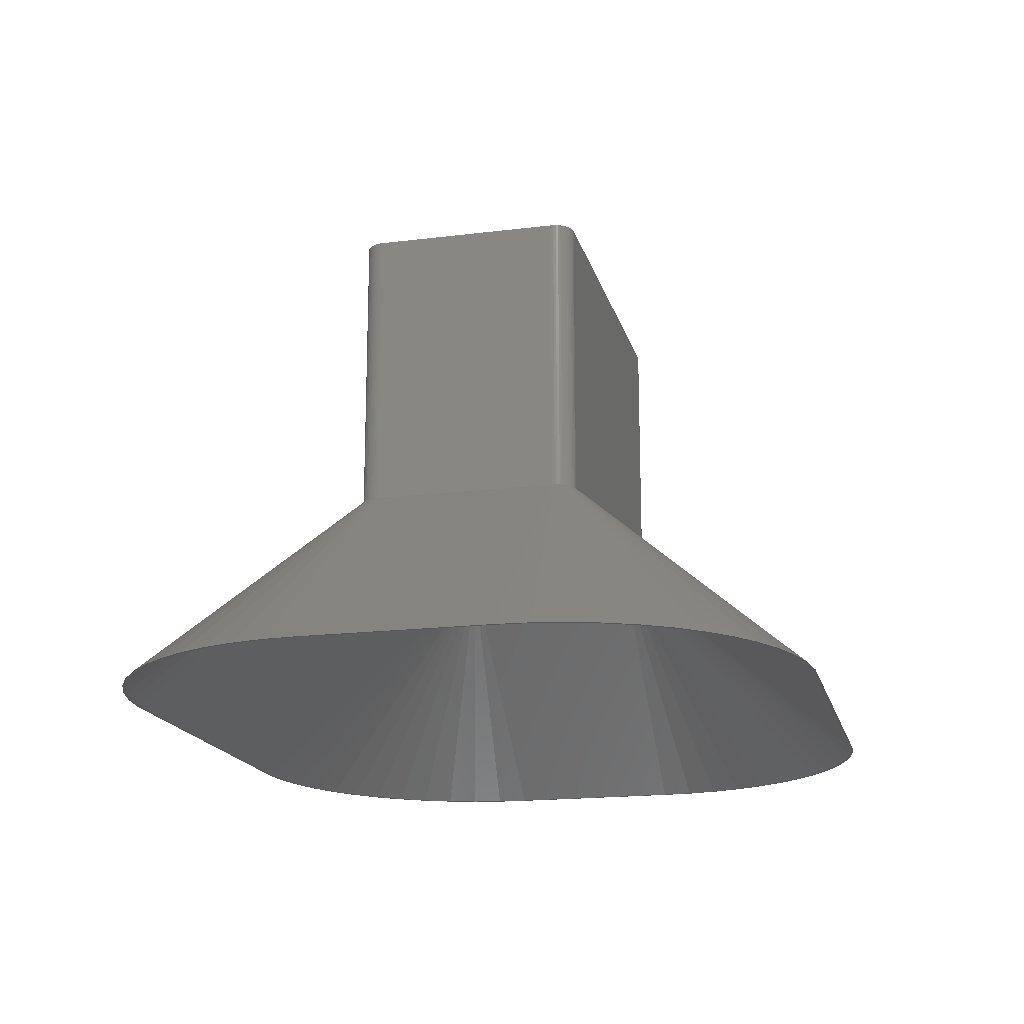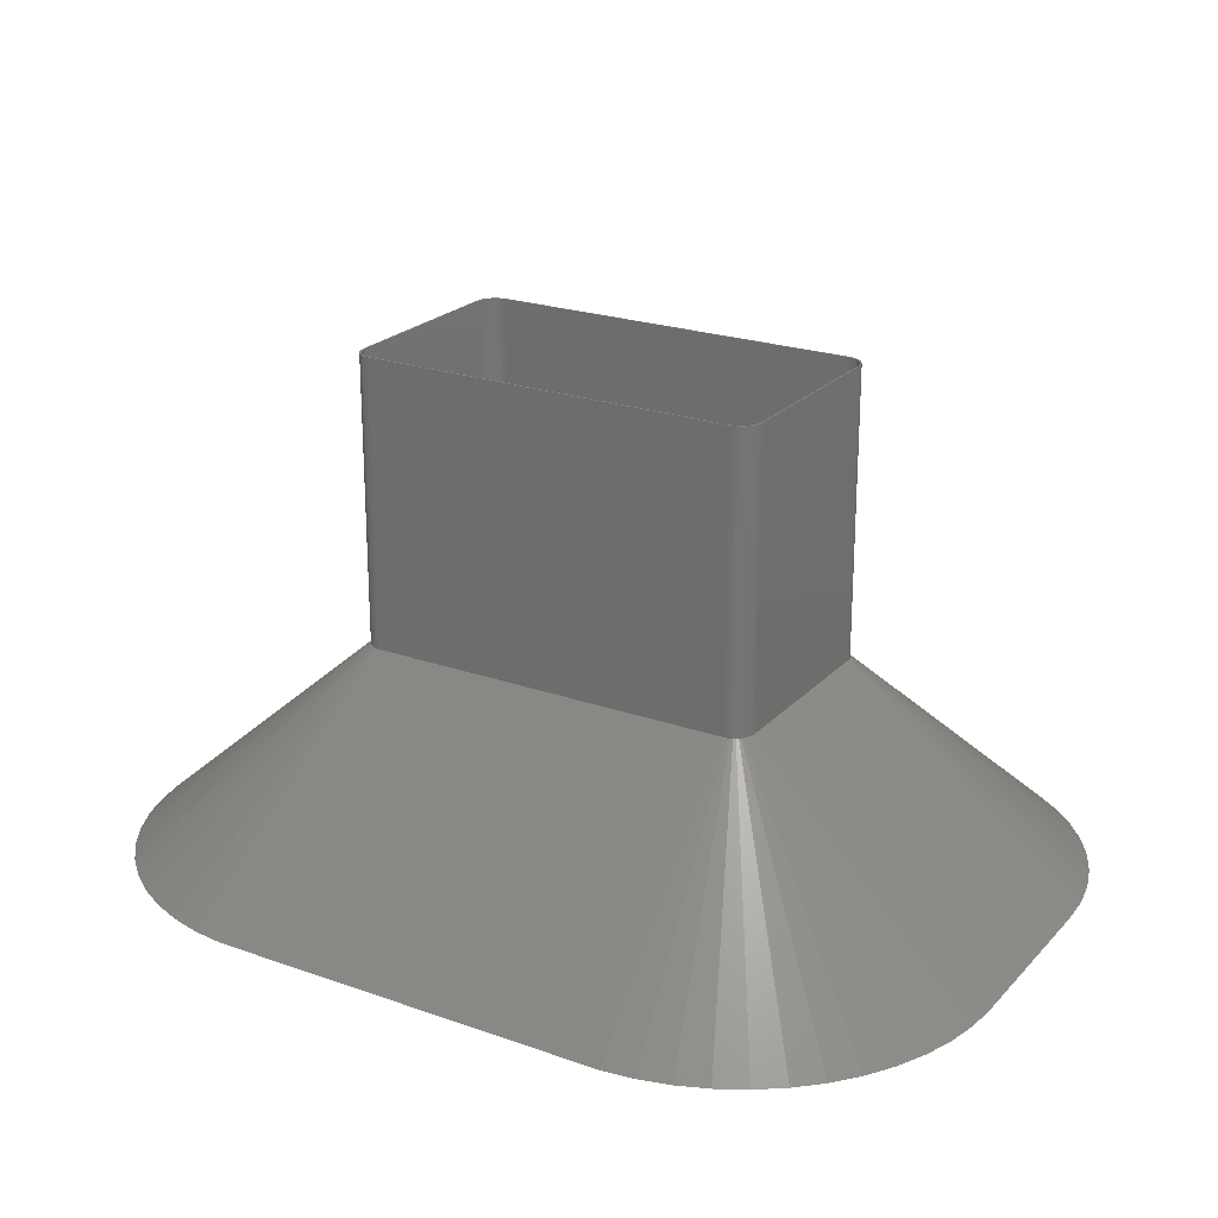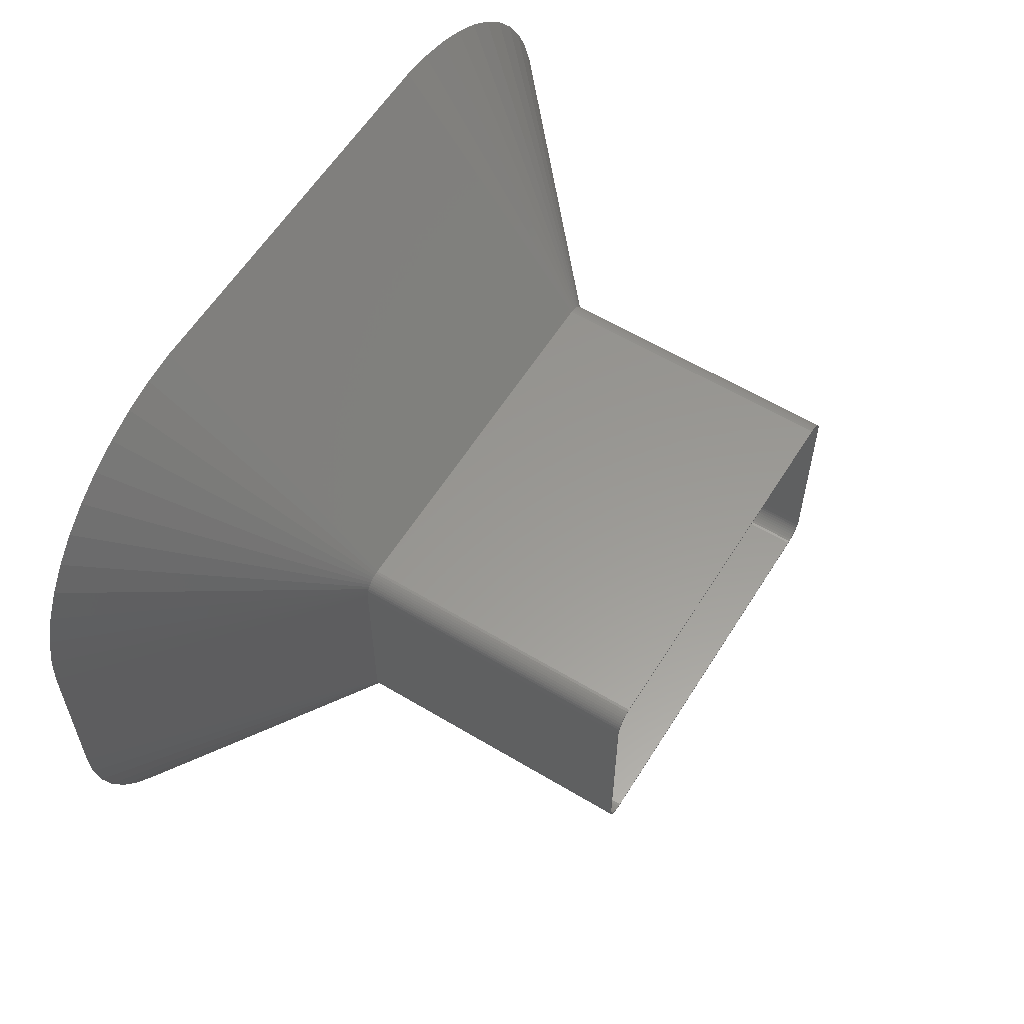
<metadata>
{"format":"stl","ext":"stl","renderer":"f3d","projection":"perspective","resolution":1024,"background":"white","views":[{"elev":-17.6,"azim":-76.2,"up":"+Z"},{"elev":22.8,"azim":31.1,"up":"+Z"},{"elev":58.9,"azim":-58.2,"up":"+Y"}]}
</metadata>
<code>
# stl→obj: 364 verts, 728 faces
v -48.64 25.92 50
v -95.56 59.24 0
v -49.05 25.44 50
v -47.68 26.72 50
v -78.49 75.27 0
v -48.19 26.35 50
v 48.92 84.88 0
v -45.31 27.49 50
v 45.31 27.49 50
v -48.92 84.88 0
v 107.5 -22.5 0
v 50 -22.5 50
v 107 -30.33 0
v -48.64 -25.92 50
v -95.56 -59.24 0
v -90.56 -65.28 0
v -107.5 22.5 0
v -50 -22.5 50
v -50 22.5 50
v -107.5 -22.5 0
v 49.4 22.2 50
v 49.7 22.2 50
v 49.66 22.83 50
v 49.7 -22.2 50
v 49.36 22.79 50
v 49.54 23.44 50
v 49.4 -22.2 50
v 49.66 -22.83 50
v 49.25 23.37 50
v 49.35 24.04 50
v 49.07 23.93 50
v 49.08 24.61 50
v 48.82 24.46 50
v 48.75 25.14 50
v 48.5 24.96 50
v 48.34 25.62 50
v 48.13 25.42 50
v 47.89 26.05 50
v 47.7 25.82 50
v 47.38 26.42 50
v 47.22 26.17 50
v 46.83 26.72 50
v 46.7 26.45 50
v 46.25 26.96 50
v 46.15 26.67 50
v 45.64 27.11 50
v 45.58 26.82 50
v 45.01 27.19 50
v 45 26.89 50
v -45 26.89 50
v -45.01 27.19 50
v -45.58 26.82 50
v -45.64 27.11 50
v -46.15 26.67 50
v -46.25 26.96 50
v -46.7 26.45 50
v -46.83 26.72 50
v -47.22 26.17 50
v -47.38 26.42 50
v -47.7 25.82 50
v -47.89 26.05 50
v -48.13 25.42 50
v -48.34 25.62 50
v -48.5 24.96 50
v -48.75 25.14 50
v -48.82 24.46 50
v -49.08 24.61 50
v -49.07 23.93 50
v -49.35 24.04 50
v -49.25 23.37 50
v -49.54 23.44 50
v -49.36 22.79 50
v -49.66 22.83 50
v -49.4 22.2 50
v 49.36 -22.79 50
v 49.54 -23.44 50
v 49.25 -23.37 50
v 49.35 -24.04 50
v 49.07 -23.93 50
v 49.08 -24.61 50
v 48.82 -24.46 50
v 48.75 -25.14 50
v 48.5 -24.96 50
v 48.34 -25.62 50
v 48.13 -25.42 50
v 47.89 -26.05 50
v 47.7 -25.82 50
v 47.38 -26.42 50
v 47.22 -26.17 50
v 46.83 -26.72 50
v 46.7 -26.45 50
v 46.25 -26.96 50
v 46.15 -26.67 50
v 45.64 -27.11 50
v 45.58 -26.82 50
v 45.01 -27.19 50
v 45 -26.89 50
v -45 -26.89 50
v -45.01 -27.19 50
v -45.58 -26.82 50
v -45.64 -27.11 50
v -46.15 -26.67 50
v -46.25 -26.96 50
v -46.7 -26.45 50
v -46.83 -26.72 50
v -47.22 -26.17 50
v -47.38 -26.42 50
v -47.7 -25.82 50
v -47.89 -26.05 50
v -48.13 -25.42 50
v -48.34 -25.62 50
v -48.5 -24.96 50
v -48.75 -25.14 50
v -48.82 -24.46 50
v -49.08 -24.61 50
v -49.07 -23.93 50
v -49.35 -24.04 50
v -49.25 -23.37 50
v -49.54 -23.44 50
v -49.36 -22.79 50
v -49.66 -22.83 50
v -49.4 -22.2 50
v -49.7 22.2 50
v -49.7 -22.2 50
v 78.49 -75.27 0
v 47.13 -27.02 50
v 71.61 -79.05 0
v 50 22.5 50
v 107.5 22.5 0
v 107 30.33 0
v 49.96 23.13 50
v 95.56 59.24 0
v 48.64 25.92 50
v 49.05 25.44 50
v -107 30.33 0
v -49.84 -23.74 50
v -105.5 -38.04 0
v -103.1 -45.51 0
v -45.31 -27.49 50
v 48.92 -84.88 0
v 45.31 -27.49 50
v -48.92 -84.88 0
v 46.55 -27.26 50
v 45.94 -27.41 50
v 56.71 -83.89 0
v 45.94 27.41 50
v 49.84 23.74 50
v -46.55 27.26 50
v -71.61 79.05 0
v -47.13 27.02 50
v -90.56 65.28 0
v -99.77 52.61 0
v -103.1 45.51 0
v -49.65 24.34 50
v -49.84 23.74 50
v -105.5 38.04 0
v -46.55 -27.26 50
v -71.61 -79.05 0
v -64.31 -81.94 0
v -84.84 -70.66 0
v -49.05 -25.44 50
v -99.77 -52.61 0
v -49.96 -23.13 50
v -107 -30.33 0
v 49.96 -23.13 50
v 49.84 -23.74 50
v 105.5 -38.04 0
v -45.94 -27.41 50
v 78.49 75.27 0
v 48.19 26.35 50
v 84.84 70.66 0
v -56.71 83.89 0
v -45.94 27.41 50
v -84.84 70.66 0
v -49.38 24.91 50
v -49.96 23.13 50
v -56.71 -83.89 0
v -48.19 -26.35 50
v -47.13 -27.02 50
v -78.49 -75.27 0
v -49.65 -24.34 50
v 106.4 -30 0
v 106.9 -22.2 0
v 106.9 22.2 0
v 104.9 -37.67 0
v 102.5 -45.1 0
v 103.1 -45.51 0
v 99.21 -52.17 0
v 99.77 -52.61 0
v 95.02 -58.76 0
v 95.56 -59.24 0
v 90.04 -64.78 0
v 90.56 -65.28 0
v 84.84 -70.66 0
v 84.35 -70.13 0
v 78.03 -74.72 0
v 71.18 -78.48 0
v 64.31 -81.94 0
v 63.92 -81.36 0
v 56.36 -83.3 0
v 48.61 -84.28 0
v -48.61 -84.28 0
v -56.36 -83.3 0
v -63.92 -81.36 0
v -71.18 -78.48 0
v -78.03 -74.72 0
v -84.35 -70.13 0
v -90.04 -64.78 0
v -95.02 -58.76 0
v -99.21 -52.17 0
v -102.5 -45.1 0
v -104.9 -37.67 0
v -106.4 -30 0
v -106.9 -22.2 0
v 106.4 30 0
v 104.9 37.67 0
v 105.5 38.04 0
v 102.5 45.1 0
v 103.1 45.51 0
v 99.21 52.17 0
v 99.77 52.61 0
v 95.02 58.76 0
v 90.04 64.78 0
v 90.56 65.28 0
v 84.35 70.13 0
v 78.03 74.72 0
v 71.61 79.05 0
v 71.18 78.48 0
v 64.31 81.94 0
v 63.92 81.36 0
v 56.71 83.89 0
v 56.36 83.3 0
v 48.61 84.28 0
v -48.61 84.28 0
v -56.36 83.3 0
v -63.92 81.36 0
v -64.31 81.94 0
v -71.18 78.48 0
v -78.03 74.72 0
v -84.35 70.13 0
v -90.04 64.78 0
v -95.02 58.76 0
v -99.21 52.17 0
v -102.5 45.1 0
v -104.9 37.67 0
v -106.4 30 0
v -106.9 22.2 0
v 48.64 -25.92 50
v 48.19 -26.35 50
v 49.05 -25.44 50
v 46.55 27.26 50
v -49.38 -24.91 50
v 47.68 -26.72 50
v 49.38 -24.91 50
v 49.65 -24.34 50
v 47.13 27.02 50
v 47.68 26.72 50
v -47.68 -26.72 50
v 49.38 24.91 50
v 49.65 24.34 50
v -50 22.5 120
v -50 -22.5 120
v 50 22.5 120
v 49.96 23.13 120
v 49.66 22.83 120
v 49.7 22.2 120
v 50 -22.5 120
v 49.54 23.44 120
v 49.84 23.74 120
v 49.7 -22.2 120
v 49.66 -22.83 120
v 49.35 24.04 120
v 49.65 24.34 120
v 49.08 24.61 120
v 49.38 24.91 120
v 48.75 25.14 120
v 49.05 25.44 120
v 48.34 25.62 120
v 48.64 25.92 120
v 48.19 26.35 120
v 47.89 26.05 120
v 47.68 26.72 120
v 47.38 26.42 120
v 47.13 27.02 120
v 46.83 26.72 120
v 46.55 27.26 120
v 46.25 26.96 120
v 45.94 27.41 120
v 45.64 27.11 120
v 45.31 27.49 120
v 45.01 27.19 120
v -45.01 27.19 120
v -45.31 27.49 120
v -45.64 27.11 120
v -45.94 27.41 120
v -46.25 26.96 120
v -46.55 27.26 120
v -46.83 26.72 120
v -47.13 27.02 120
v -47.38 26.42 120
v -47.68 26.72 120
v -47.89 26.05 120
v -48.19 26.35 120
v -48.34 25.62 120
v -48.64 25.92 120
v -49.05 25.44 120
v -48.75 25.14 120
v -49.38 24.91 120
v -49.08 24.61 120
v -49.65 24.34 120
v -49.35 24.04 120
v -49.84 23.74 120
v -49.54 23.44 120
v -49.96 23.13 120
v -49.66 22.83 120
v 49.96 -23.13 120
v 49.54 -23.44 120
v 49.84 -23.74 120
v 49.35 -24.04 120
v 49.65 -24.34 120
v 49.08 -24.61 120
v 49.38 -24.91 120
v 48.75 -25.14 120
v 49.05 -25.44 120
v 48.34 -25.62 120
v 48.64 -25.92 120
v 48.19 -26.35 120
v 47.89 -26.05 120
v 47.68 -26.72 120
v 47.38 -26.42 120
v 47.13 -27.02 120
v 46.83 -26.72 120
v 46.55 -27.26 120
v 46.25 -26.96 120
v 45.94 -27.41 120
v 45.64 -27.11 120
v 45.31 -27.49 120
v 45.01 -27.19 120
v -45.01 -27.19 120
v -45.31 -27.49 120
v -45.64 -27.11 120
v -45.94 -27.41 120
v -46.25 -26.96 120
v -46.55 -27.26 120
v -46.83 -26.72 120
v -47.13 -27.02 120
v -47.38 -26.42 120
v -47.68 -26.72 120
v -47.89 -26.05 120
v -48.19 -26.35 120
v -48.34 -25.62 120
v -48.64 -25.92 120
v -49.05 -25.44 120
v -48.75 -25.14 120
v -49.38 -24.91 120
v -49.08 -24.61 120
v -49.65 -24.34 120
v -49.35 -24.04 120
v -49.84 -23.74 120
v -49.54 -23.44 120
v -49.96 -23.13 120
v -49.66 -22.83 120
v -49.7 -22.2 120
v -49.7 22.2 120
f 1 2 3
f 4 5 6
f 7 8 9
f 8 7 10
f 11 12 13
f 14 15 16
f 17 18 19
f 18 17 20
f 21 22 23
f 22 21 24
f 25 23 26
f 27 24 21
f 24 27 28
f 23 25 21
f 29 26 30
f 26 29 25
f 31 30 32
f 30 31 29
f 32 33 31
f 34 33 32
f 34 35 33
f 36 35 34
f 36 37 35
f 38 37 36
f 38 39 37
f 40 39 38
f 40 41 39
f 42 41 40
f 42 43 41
f 44 43 42
f 44 45 43
f 46 45 44
f 46 47 45
f 48 47 46
f 48 49 47
f 48 50 49
f 51 50 48
f 51 52 50
f 53 52 51
f 53 54 52
f 55 54 53
f 55 56 54
f 57 56 55
f 57 58 56
f 59 58 57
f 59 60 58
f 61 60 59
f 61 62 60
f 63 62 61
f 63 64 62
f 65 64 63
f 65 66 64
f 67 66 65
f 66 67 68
f 69 68 67
f 68 69 70
f 71 70 69
f 70 71 72
f 72 73 74
f 73 72 71
f 75 28 27
f 28 75 76
f 77 76 75
f 76 77 78
f 79 78 77
f 78 79 80
f 81 80 79
f 81 82 80
f 83 82 81
f 83 84 82
f 85 84 83
f 85 86 84
f 87 86 85
f 87 88 86
f 89 88 87
f 89 90 88
f 91 90 89
f 91 92 90
f 93 92 91
f 93 94 92
f 95 94 93
f 95 96 94
f 97 96 95
f 98 96 97
f 98 99 96
f 100 99 98
f 100 101 99
f 102 101 100
f 102 103 101
f 104 103 102
f 104 105 103
f 106 105 104
f 106 107 105
f 108 107 106
f 108 109 107
f 110 109 108
f 110 111 109
f 112 111 110
f 112 113 111
f 114 113 112
f 115 114 116
f 114 115 113
f 117 116 118
f 116 117 115
f 119 118 120
f 121 120 122
f 118 119 117
f 74 123 122
f 74 73 123
f 124 122 123
f 121 122 124
f 120 121 119
f 125 126 127
f 128 11 129
f 11 128 12
f 130 131 128
f 132 133 134
f 135 17 19
f 136 137 138
f 139 140 141
f 140 139 142
f 143 144 145
f 126 143 127
f 130 128 129
f 7 9 146
f 130 147 131
f 148 149 150
f 151 2 1
f 152 153 154
f 154 153 155
f 153 156 155
f 156 135 155
f 157 158 159
f 14 16 160
f 161 162 15
f 163 164 136
f 12 165 13
f 13 166 167
f 168 142 139
f 169 170 171
f 10 172 173
f 173 172 148
f 174 151 1
f 175 152 154
f 2 152 3
f 155 135 176
f 176 135 19
f 168 177 142
f 157 177 168
f 14 160 178
f 179 180 158
f 179 158 157
f 161 15 14
f 136 138 181
f 182 11 13
f 11 183 129
f 184 129 183
f 11 182 183
f 185 13 167
f 13 185 182
f 186 167 187
f 167 186 185
f 188 187 189
f 187 188 186
f 190 189 191
f 189 190 188
f 192 191 193
f 191 192 190
f 194 192 193
f 194 195 192
f 125 195 194
f 125 196 195
f 127 196 125
f 127 197 196
f 198 197 127
f 198 199 197
f 145 199 198
f 145 200 199
f 140 200 145
f 140 201 200
f 140 202 201
f 142 202 140
f 142 203 202
f 177 203 142
f 177 204 203
f 159 204 177
f 159 205 204
f 158 205 159
f 158 206 205
f 180 206 158
f 180 207 206
f 160 207 180
f 160 208 207
f 16 208 160
f 15 208 16
f 208 15 209
f 162 209 15
f 209 162 210
f 138 210 162
f 210 138 211
f 137 211 138
f 211 137 212
f 164 212 137
f 213 20 214
f 20 213 164
f 212 164 213
f 215 129 184
f 129 215 130
f 216 130 215
f 130 216 217
f 218 217 216
f 217 218 219
f 220 219 218
f 219 220 221
f 222 221 220
f 221 222 132
f 223 132 222
f 132 223 224
f 223 171 224
f 225 171 223
f 225 169 171
f 226 169 225
f 226 227 169
f 228 227 226
f 228 229 227
f 230 229 228
f 230 231 229
f 232 231 230
f 232 7 231
f 233 7 232
f 234 7 233
f 234 10 7
f 235 10 234
f 235 172 10
f 236 172 235
f 236 237 172
f 238 237 236
f 238 149 237
f 239 149 238
f 239 5 149
f 240 5 239
f 240 174 5
f 241 174 240
f 241 151 174
f 2 241 242
f 241 2 151
f 152 242 243
f 242 152 2
f 153 243 244
f 243 153 152
f 156 244 245
f 244 156 153
f 135 245 246
f 245 135 156
f 17 246 247
f 214 20 247
f 17 247 20
f 246 17 135
f 136 164 137
f 248 249 194
f 194 249 125
f 189 250 191
f 167 166 187
f 127 143 198
f 198 143 145
f 144 141 140
f 145 144 140
f 217 147 130
f 231 251 229
f 171 133 224
f 229 251 227
f 149 5 150
f 3 152 175
f 157 159 177
f 178 160 180
f 181 162 252
f 181 138 162
f 18 164 163
f 18 20 164
f 253 126 125
f 191 248 193
f 165 166 13
f 254 250 189
f 166 255 187
f 132 134 221
f 224 133 132
f 169 256 257
f 219 147 217
f 231 146 251
f 7 146 231
f 172 237 148
f 237 149 148
f 5 174 6
f 6 174 1
f 178 180 258
f 258 180 179
f 252 162 161
f 193 248 194
f 187 255 189
f 255 254 189
f 221 134 259
f 227 256 169
f 227 251 256
f 8 10 173
f 150 5 4
f 249 253 125
f 250 248 191
f 171 170 133
f 219 260 147
f 221 260 219
f 169 257 170
f 221 259 260
f 62 64 241
f 27 184 183
f 184 27 21
f 50 233 49
f 233 50 234
f 27 183 75
f 112 110 208
f 216 25 29
f 214 74 122
f 74 214 247
f 83 192 85
f 216 215 25
f 233 232 49
f 235 52 236
f 244 68 245
f 72 74 247
f 184 21 25
f 201 98 97
f 98 201 202
f 91 199 93
f 95 200 97
f 220 218 31
f 218 216 31
f 226 225 39
f 238 58 239
f 58 60 239
f 241 64 242
f 242 64 243
f 70 72 245
f 104 204 205
f 108 206 207
f 112 208 209
f 116 211 212
f 122 120 214
f 215 184 25
f 75 185 77
f 200 201 97
f 93 199 95
f 199 200 95
f 228 226 41
f 54 56 236
f 234 50 235
f 52 54 236
f 236 56 238
f 239 60 240
f 243 68 244
f 64 66 243
f 66 68 243
f 246 72 247
f 245 72 246
f 68 70 245
f 98 202 203
f 104 102 204
f 110 108 208
f 108 106 206
f 112 209 210
f 120 118 212
f 196 197 89
f 89 197 91
f 188 190 83
f 77 185 79
f 197 199 91
f 220 33 35
f 223 222 35
f 222 220 35
f 225 223 39
f 230 228 43
f 230 43 45
f 232 230 47
f 232 47 49
f 50 52 235
f 56 58 238
f 240 60 241
f 60 62 241
f 100 203 204
f 100 98 203
f 106 205 206
f 106 104 205
f 108 207 208
f 114 112 210
f 116 210 211
f 118 116 212
f 120 212 213
f 120 213 214
f 182 185 75
f 183 182 75
f 190 192 83
f 186 188 79
f 216 29 31
f 220 31 33
f 226 39 41
f 230 45 47
f 102 100 204
f 116 114 210
f 87 196 89
f 81 188 83
f 79 188 81
f 185 186 79
f 223 35 37
f 223 37 39
f 228 41 43
f 195 196 87
f 192 195 87
f 85 192 87
f 18 261 19
f 261 18 262
f 263 131 264
f 131 263 128
f 265 263 264
f 263 266 267
f 268 264 269
f 270 267 266
f 271 267 270
f 263 265 266
f 272 269 273
f 264 268 265
f 274 273 275
f 269 272 268
f 273 274 272
f 276 275 277
f 275 276 274
f 278 277 279
f 277 278 276
f 280 278 279
f 280 281 278
f 282 281 280
f 282 283 281
f 284 283 282
f 284 285 283
f 286 285 284
f 286 287 285
f 288 287 286
f 288 289 287
f 290 289 288
f 290 291 289
f 290 292 291
f 293 292 290
f 293 294 292
f 295 294 293
f 295 296 294
f 297 296 295
f 297 298 296
f 299 298 297
f 299 300 298
f 301 300 299
f 301 302 300
f 303 302 301
f 303 304 302
f 305 304 303
f 306 304 305
f 304 306 307
f 308 307 306
f 307 308 309
f 310 309 308
f 309 310 311
f 312 311 310
f 311 312 313
f 314 313 312
f 261 315 314
f 313 314 315
f 267 271 316
f 317 316 271
f 316 317 318
f 319 318 317
f 318 319 320
f 321 320 319
f 320 321 322
f 323 322 321
f 322 323 324
f 325 324 323
f 324 325 326
f 325 327 326
f 328 327 325
f 328 329 327
f 330 329 328
f 330 331 329
f 332 331 330
f 332 333 331
f 334 333 332
f 334 335 333
f 336 335 334
f 336 337 335
f 338 337 336
f 339 337 338
f 339 340 337
f 341 340 339
f 341 342 340
f 343 342 341
f 343 344 342
f 345 344 343
f 345 346 344
f 347 346 345
f 347 348 346
f 349 348 347
f 349 350 348
f 351 350 349
f 351 352 350
f 353 351 354
f 351 353 352
f 355 354 356
f 357 356 358
f 354 355 353
f 359 358 360
f 356 357 355
f 361 360 362
f 262 362 363
f 358 359 357
f 364 261 363
f 315 261 364
f 262 363 261
f 362 262 361
f 360 361 359
f 267 128 263
f 128 267 12
f 179 344 346
f 344 179 157
f 139 337 340
f 337 139 141
f 251 288 286
f 288 251 146
f 141 335 337
f 335 141 144
f 9 293 290
f 293 9 8
f 157 342 344
f 342 157 168
f 269 260 273
f 260 269 147
f 277 133 279
f 133 277 134
f 126 329 331
f 329 126 253
f 146 290 288
f 290 146 9
f 173 297 295
f 297 173 148
f 181 359 136
f 359 181 357
f 163 262 18
f 262 163 361
f 168 340 342
f 340 168 139
f 14 350 352
f 350 14 178
f 258 346 348
f 346 258 179
f 264 147 269
f 147 264 131
f 275 134 277
f 134 275 259
f 273 259 275
f 259 273 260
f 133 280 279
f 280 133 170
f 143 331 333
f 331 143 126
f 249 326 327
f 326 249 248
f 8 295 293
f 295 8 173
f 3 305 1
f 305 3 306
f 6 305 303
f 305 6 1
f 148 299 297
f 299 148 150
f 155 310 154
f 310 155 312
f 19 314 176
f 314 19 261
f 176 312 155
f 312 176 314
f 136 361 163
f 361 136 359
f 178 348 350
f 348 178 258
f 256 286 284
f 286 256 251
f 257 284 282
f 284 257 256
f 144 333 335
f 333 144 143
f 316 12 267
f 12 316 165
f 4 303 301
f 303 4 6
f 154 308 175
f 308 154 310
f 175 306 3
f 306 175 308
f 252 357 181
f 357 252 355
f 170 282 280
f 282 170 257
f 253 327 329
f 327 253 249
f 326 250 324
f 250 326 248
f 318 165 316
f 165 318 166
f 320 166 318
f 166 320 255
f 150 301 299
f 301 150 4
f 14 353 161
f 353 14 352
f 324 254 322
f 254 324 250
f 161 355 252
f 355 161 353
f 322 255 320
f 255 322 254
f 363 123 364
f 123 363 124
f 362 124 363
f 124 362 121
f 24 266 22
f 266 24 270
f 34 278 36
f 278 34 276
f 364 73 315
f 73 364 123
f 40 281 283
f 281 40 38
f 59 298 300
f 298 59 57
f 96 339 338
f 339 96 99
f 53 292 294
f 292 53 51
f 51 291 292
f 291 51 48
f 356 117 358
f 117 356 115
f 103 345 343
f 345 103 105
f 99 341 339
f 341 99 101
f 109 351 349
f 351 109 111
f 26 272 30
f 272 26 268
f 44 285 287
f 285 44 42
f 48 289 291
f 289 48 46
f 55 294 296
f 294 55 53
f 61 300 302
f 300 61 59
f 360 121 362
f 121 360 119
f 101 343 341
f 343 101 103
f 105 347 345
f 347 105 107
f 84 328 325
f 328 84 86
f 82 321 80
f 321 82 323
f 28 270 24
f 270 28 271
f 90 334 332
f 334 90 92
f 23 268 26
f 268 23 265
f 22 265 23
f 265 22 266
f 30 274 32
f 274 30 272
f 32 276 34
f 276 32 274
f 38 278 281
f 278 38 36
f 42 283 285
f 283 42 40
f 307 63 304
f 63 307 65
f 57 296 298
f 296 57 55
f 358 119 360
f 119 358 117
f 354 115 356
f 115 354 113
f 351 113 354
f 113 351 111
f 107 349 347
f 349 107 109
f 94 338 336
f 338 94 96
f 84 323 82
f 323 84 325
f 78 317 76
f 317 78 319
f 76 271 28
f 271 76 317
f 88 332 330
f 332 88 90
f 86 330 328
f 330 86 88
f 92 336 334
f 336 92 94
f 46 287 289
f 287 46 44
f 315 71 313
f 71 315 73
f 313 69 311
f 69 313 71
f 309 65 307
f 65 309 67
f 63 302 304
f 302 63 61
f 311 67 309
f 67 311 69
f 80 319 78
f 319 80 321

</code>
